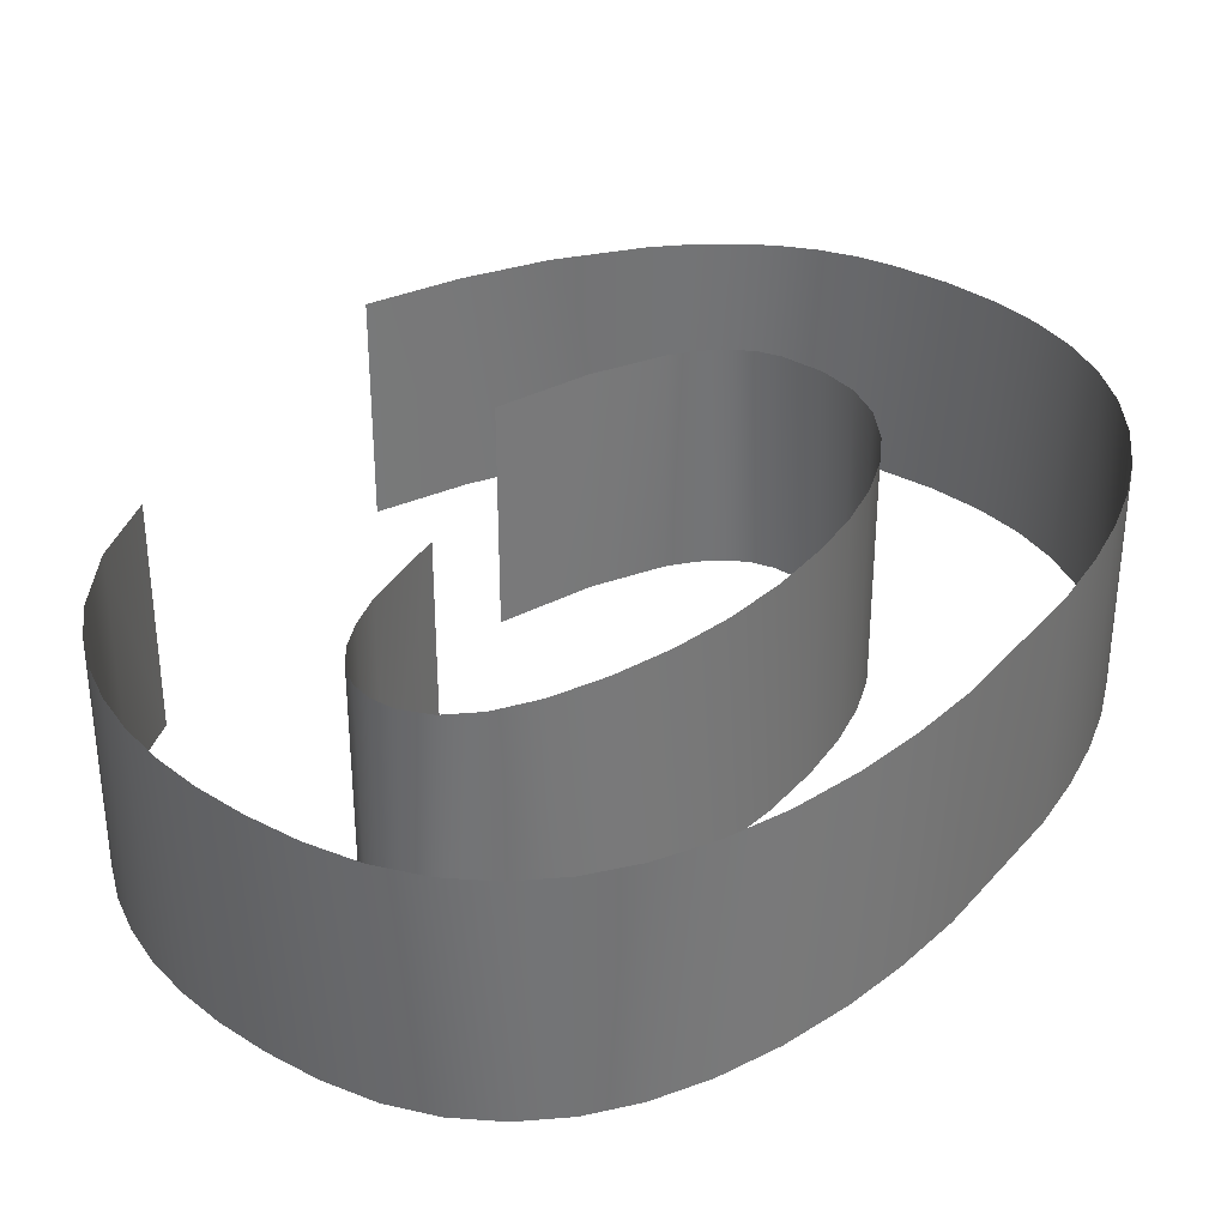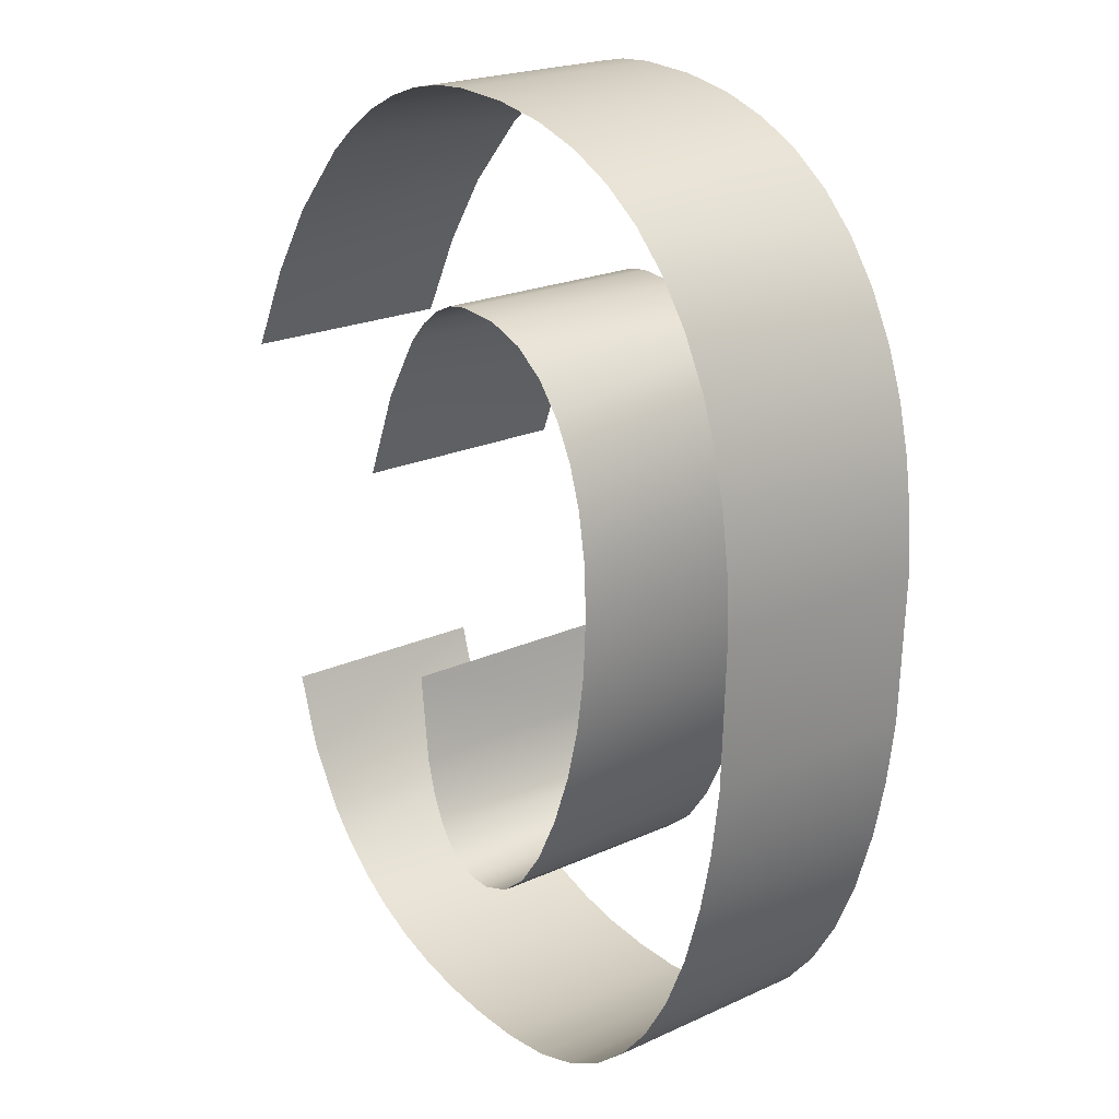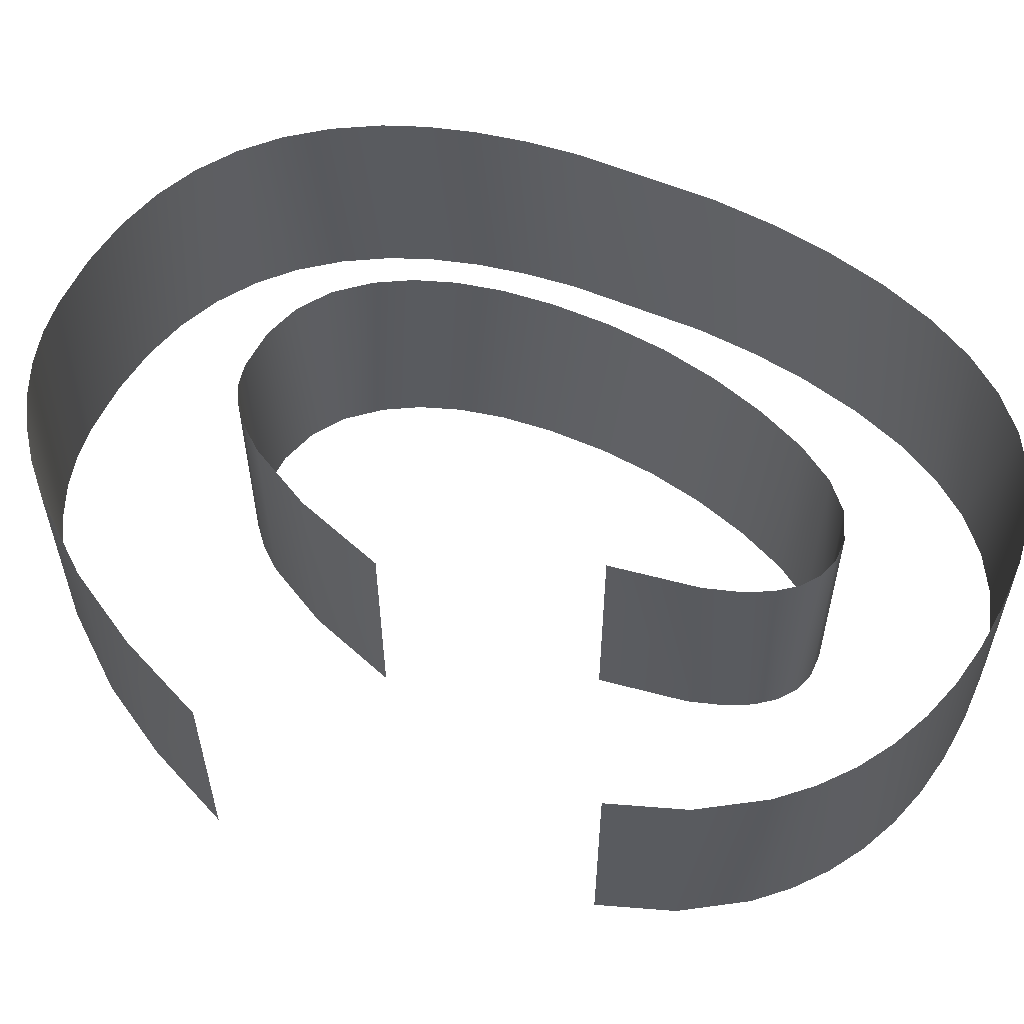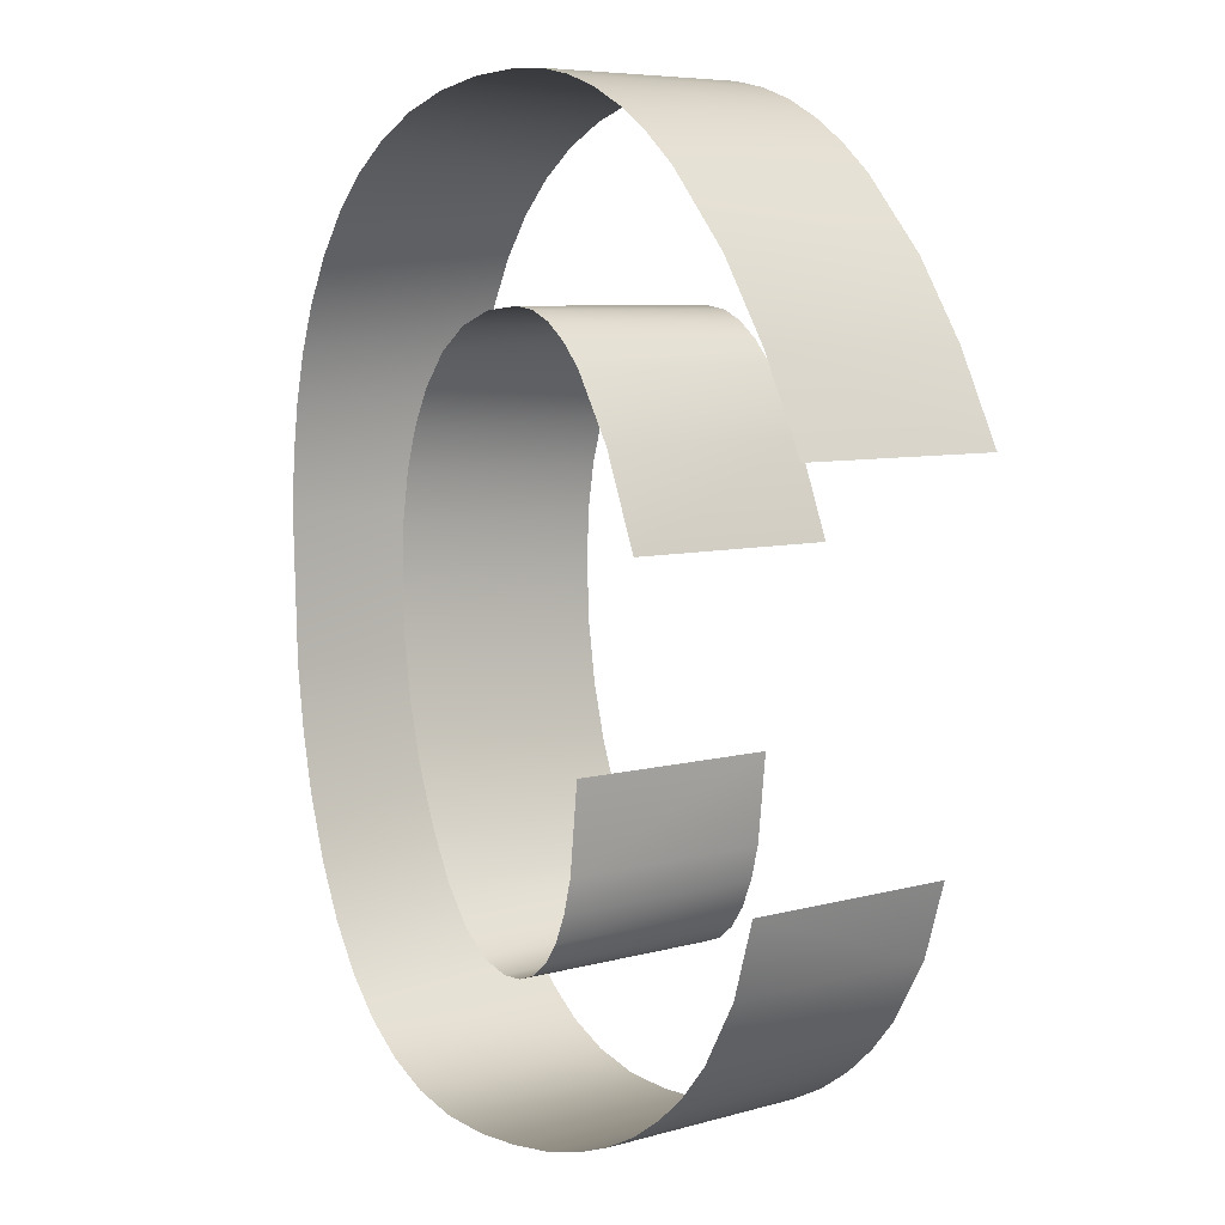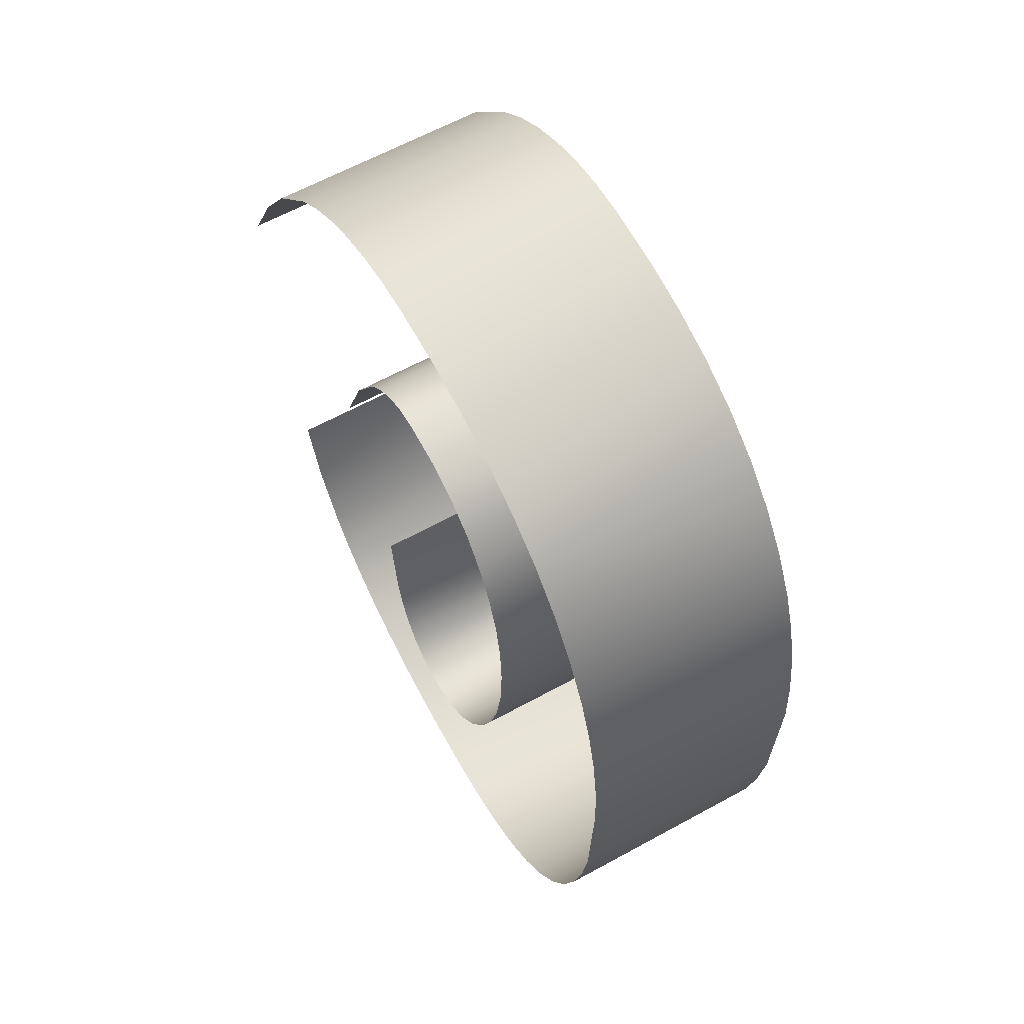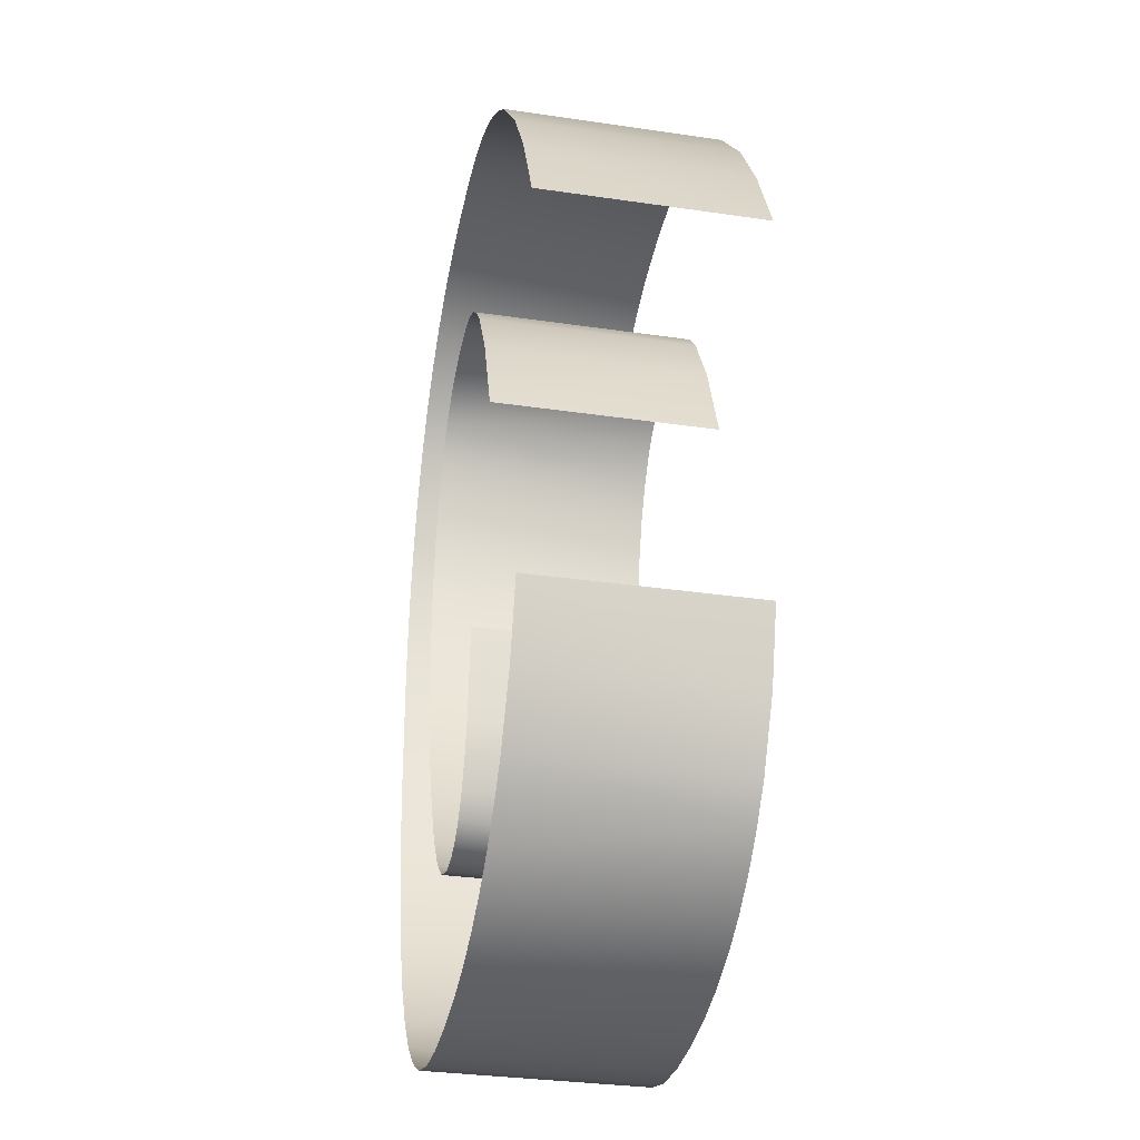
<metadata>
{"format":"obj","ext":"obj","renderer":"f3d","projection":"perspective","resolution":1024,"background":"white","views":[{"elev":34.3,"azim":-147.3,"up":"+Y"},{"elev":21.7,"azim":-128.7,"up":"+Z"},{"elev":57.5,"azim":111.7,"up":"+Y"},{"elev":6.9,"azim":51.0,"up":"+Z"},{"elev":62.5,"azim":-119.1,"up":"+Z"},{"elev":-32.0,"azim":78.3,"up":"+Z"}]}
</metadata>
<code>
v 0.463 0.5 0.4065
v 0.5442 0.5 0.2015
v 0.5442 -0 0.2015
v 0.463 -0 0.4065
v 0.3754 0.5 0.5533
v 0.3754 -0 0.5533
v 0.3292 0.5 0.6049
v 0.3292 -0 0.6049
v 0.2815 -0 0.642
v 0.2815 0.5 0.642
v 0.2321 -0 0.6645
v 0.2321 0.5 0.6645
v 0.1812 -0 0.6725
v 0.1812 0.5 0.6725
v 0.08272 -0 0.663
v 0.08272 0.5 0.663
v -0.002592 -0 0.6313
v -0.002592 0.5 0.6313
v -0.07478 -0 0.5775
v -0.07478 0.5 0.5775
v -0.1338 0.5 0.5015
v -0.1338 -0 0.5015
v -0.1745 0.5 0.4204
v -0.1745 -0 0.4204
v -0.2036 0.5 0.3268
v -0.2036 -0 0.3268
v -0.221 0.5 0.2209
v -0.221 -0 0.2209
v -0.2268 0.5 0.1025
v -0.2268 -0 0.1025
v -0.2203 0.5 -0.03602
v -0.2203 -0 -0.03602
v -0.2006 0.5 -0.1697
v -0.2006 -0 -0.1697
v -0.1678 0.5 -0.2985
v -0.1678 -0 -0.2985
v -0.1218 0.5 -0.4225
v -0.1218 -0 -0.4225
v -0.06578 0.5 -0.535
v -0.06578 0 -0.535
v -0.005592 0.5 -0.6175
v -0.005592 0 -0.6175
v 0.05872 0 -0.67
v 0.05872 0.5 -0.67
v 0.1272 0 -0.6925
v 0.1272 0.5 -0.6925
v 0.1802 0 -0.6908
v 0.1802 0.5 -0.6908
v 0.2267 0 -0.6737
v 0.2267 0.5 -0.6737
v 0.2668 0 -0.6413
v 0.2668 0.5 -0.6413
v 0.3004 0.5 -0.5935
v 0.3004 0 -0.5935
v 0.3275 0.5 -0.5303
v 0.3275 0 -0.5303
v 0.3482 0.5 -0.4517
v 0.3482 -0 -0.4517
v 0.3702 0.5 -0.2485
v 0.3702 -0 -0.2485
v 0.8352 0.5 -0.5987
v 0.8862 0.5 -0.4315
v 0.8862 -0 -0.4315
v 0.8352 0 -0.5987
v 0.7542 0.5 -0.7405
v 0.7542 0 -0.7405
v 0.6932 0.5 -0.8129
v 0.6932 0 -0.8129
v 0.6242 0 -0.8756
v 0.6242 0.5 -0.8756
v 0.5473 0 -0.9288
v 0.5473 0.5 -0.9288
v 0.4624 0 -0.9722
v 0.4624 0.5 -0.9722
v 0.3695 0 -1.006
v 0.3695 0.5 -1.006
v 0.2687 0 -1.03
v 0.2687 0.5 -1.03
v 0.1599 0 -1.045
v 0.1599 0.5 -1.045
v 0.04316 0 -1.049
v 0.04316 0.5 -1.049
v -0.07253 0 -1.04
v -0.07253 0.5 -1.04
v -0.1781 0 -1.01
v -0.1781 0.5 -1.01
v -0.2735 0 -0.9613
v -0.2735 0.5 -0.9613
v -0.3588 0 -0.8927
v -0.3588 0.5 -0.8927
v -0.434 0.5 -0.8045
v -0.434 0 -0.8045
v -0.4991 0.5 -0.6968
v -0.4991 0 -0.6968
v -0.554 0.5 -0.5694
v -0.554 0 -0.5694
v -0.5988 0.5 -0.4225
v -0.5988 -0 -0.4225
v -0.6273 0.5 -0.2854
v -0.6273 -0 -0.2854
v -0.6468 0.5 -0.1352
v -0.6468 -0 -0.1352
v -0.6588 0.5 0.2045
v -0.6588 -0 0.2045
v -0.6512 0.5 0.3349
v -0.6512 -0 0.3349
v -0.6341 0.5 0.4558
v -0.6341 -0 0.4558
v -0.6077 0.5 0.5674
v -0.6077 -0 0.5674
v -0.5718 0.5 0.6695
v -0.5718 -0 0.6695
v -0.5168 0.5 0.7785
v -0.5168 -0 0.7785
v -0.4505 0.5 0.873
v -0.4505 -0 0.873
v -0.3731 0.5 0.9529
v -0.3731 -0 0.9529
v -0.2846 -0 1.018
v -0.2846 0.5 1.018
v -0.1849 -0 1.069
v -0.1849 0.5 1.069
v -0.07403 -0 1.105
v -0.07403 0.5 1.105
v 0.04799 -0 1.127
v 0.04799 0.5 1.127
v 0.1812 -0 1.135
v 0.1812 0.5 1.135
v 0.2649 -0 1.129
v 0.2649 0.5 1.129
v 0.3467 -0 1.112
v 0.3467 0.5 1.112
v 0.4265 -0 1.083
v 0.4265 0.5 1.083
v 0.5044 -0 1.043
v 0.5044 0.5 1.043
v 0.5803 -0 0.9916
v 0.5803 0.5 0.9916
v 0.6542 -0 0.9287
v 0.6542 0.5 0.9287
v 0.7962 0.5 0.7685
v 0.7962 -0 0.7685
v 0.9049 0.5 0.6005
v 0.9049 -0 0.6005
v 1.003 0.5 0.4025
v 1.003 -0 0.4025
f 1 2 3
f 1 3 4
f 5 1 4
f 5 4 6
f 7 5 6
f 7 6 8
f 7 8 9
f 7 9 10
f 10 9 11
f 10 11 12
f 12 11 13
f 12 13 14
f 14 13 15
f 14 15 16
f 16 15 17
f 16 17 18
f 18 17 19
f 18 19 20
f 21 20 19
f 21 19 22
f 23 21 22
f 23 22 24
f 25 23 24
f 25 24 26
f 27 25 26
f 27 26 28
f 29 27 28
f 29 28 30
f 31 29 30
f 31 30 32
f 33 31 32
f 33 32 34
f 35 33 34
f 35 34 36
f 37 35 36
f 37 36 38
f 39 37 38
f 39 38 40
f 41 39 40
f 41 40 42
f 43 44 41
f 43 41 42
f 45 46 44
f 45 44 43
f 47 48 46
f 47 46 45
f 49 50 48
f 49 48 47
f 51 52 50
f 51 50 49
f 53 52 51
f 53 51 54
f 55 53 54
f 55 54 56
f 57 55 56
f 57 56 58
f 59 57 58
f 59 58 60
f 61 62 63
f 61 63 64
f 65 61 64
f 65 64 66
f 67 65 66
f 67 66 68
f 67 68 69
f 67 69 70
f 70 69 71
f 70 71 72
f 72 71 73
f 72 73 74
f 74 73 75
f 74 75 76
f 76 75 77
f 76 77 78
f 78 77 79
f 78 79 80
f 80 79 81
f 80 81 82
f 82 81 83
f 82 83 84
f 84 83 85
f 84 85 86
f 86 85 87
f 86 87 88
f 88 87 89
f 88 89 90
f 91 90 89
f 91 89 92
f 93 91 92
f 93 92 94
f 95 93 94
f 95 94 96
f 97 95 96
f 97 96 98
f 99 97 98
f 99 98 100
f 101 99 100
f 101 100 102
f 103 101 102
f 103 102 104
f 105 103 104
f 105 104 106
f 107 105 106
f 107 106 108
f 109 107 108
f 109 108 110
f 111 109 110
f 111 110 112
f 113 111 112
f 113 112 114
f 115 113 114
f 115 114 116
f 117 115 116
f 117 116 118
f 119 120 117
f 119 117 118
f 121 122 120
f 121 120 119
f 123 124 122
f 123 122 121
f 125 126 124
f 125 124 123
f 127 128 126
f 127 126 125
f 129 130 128
f 129 128 127
f 131 132 130
f 131 130 129
f 133 134 132
f 133 132 131
f 135 136 134
f 135 134 133
f 137 138 136
f 137 136 135
f 139 140 138
f 139 138 137
f 141 140 139
f 141 139 142
f 143 141 142
f 143 142 144
f 145 143 144
f 145 144 146

</code>
